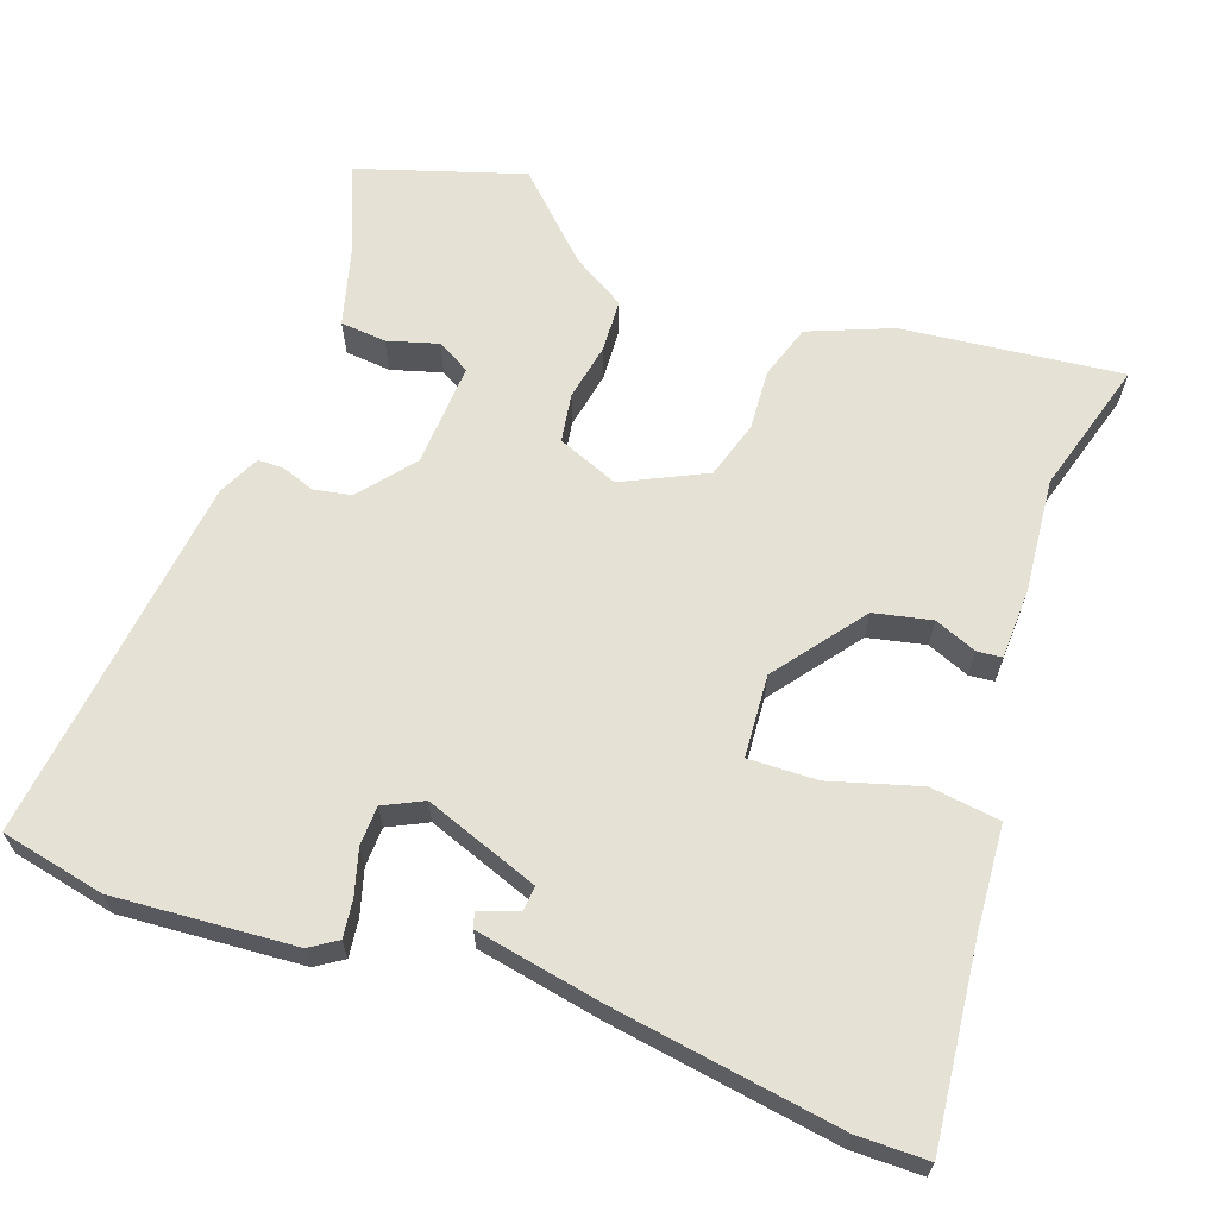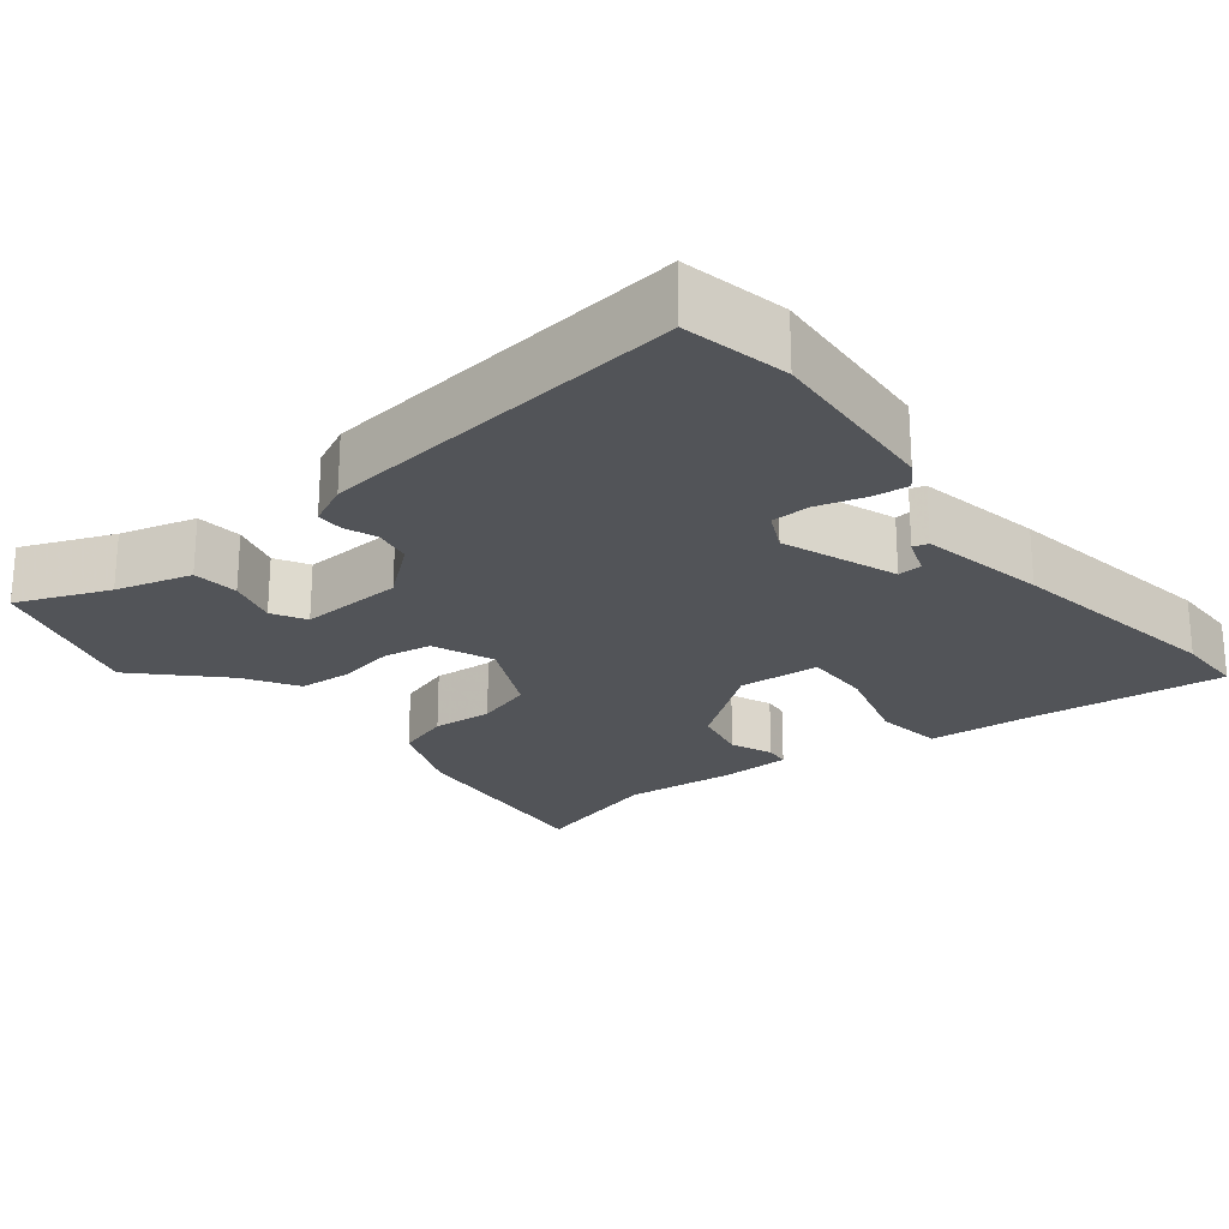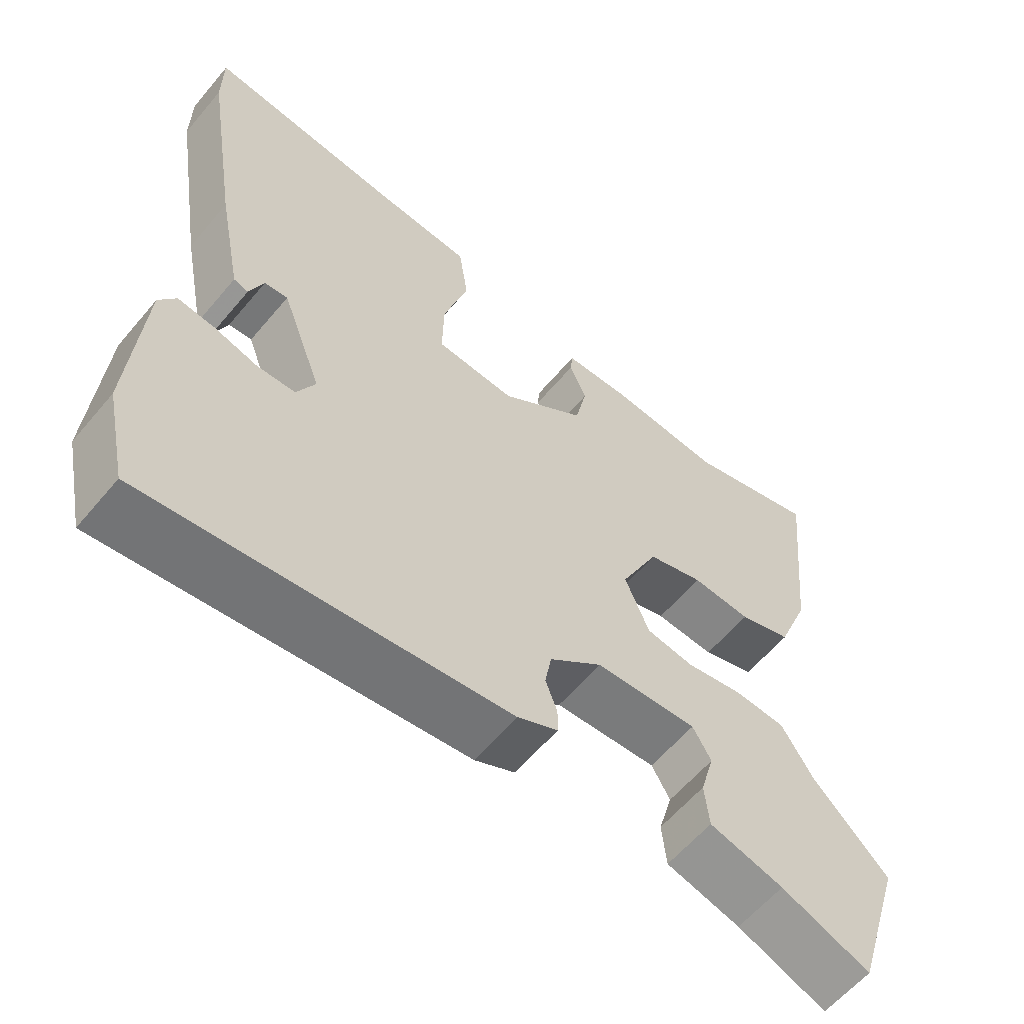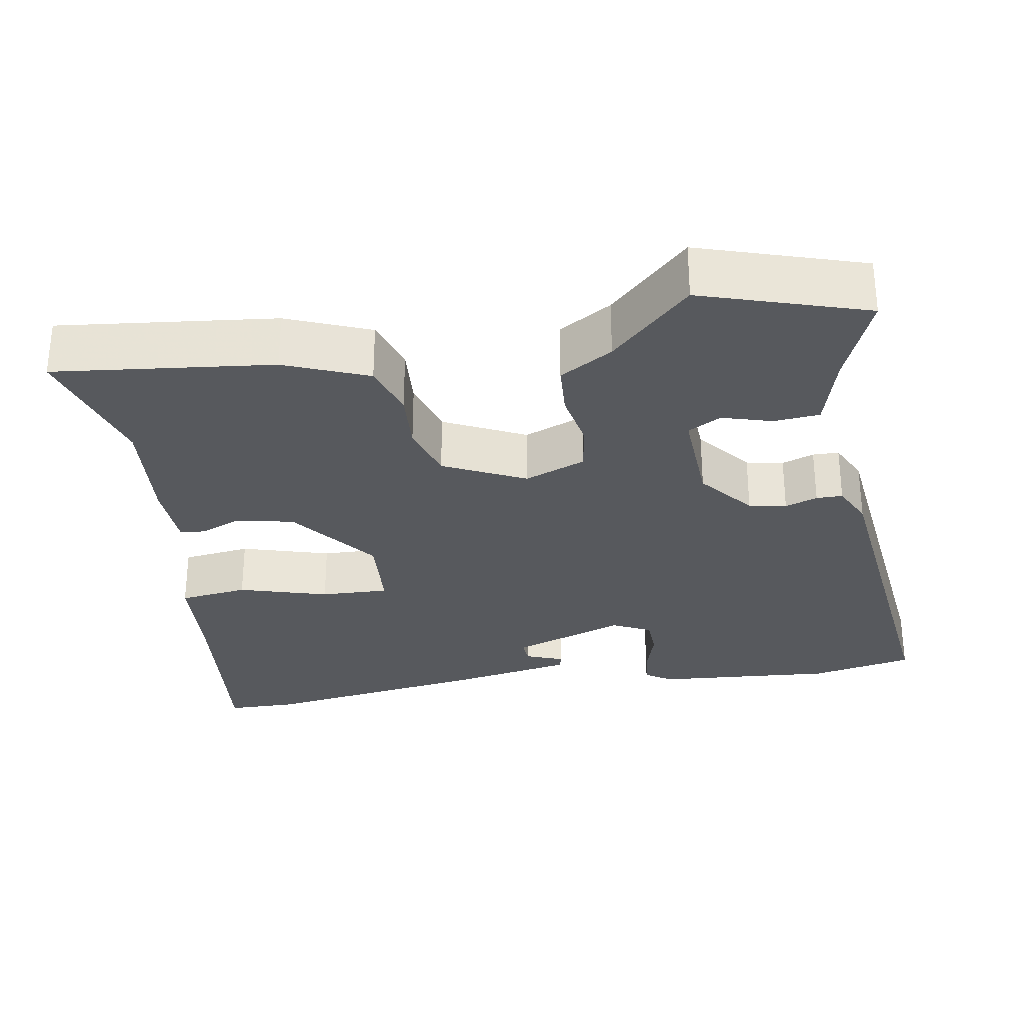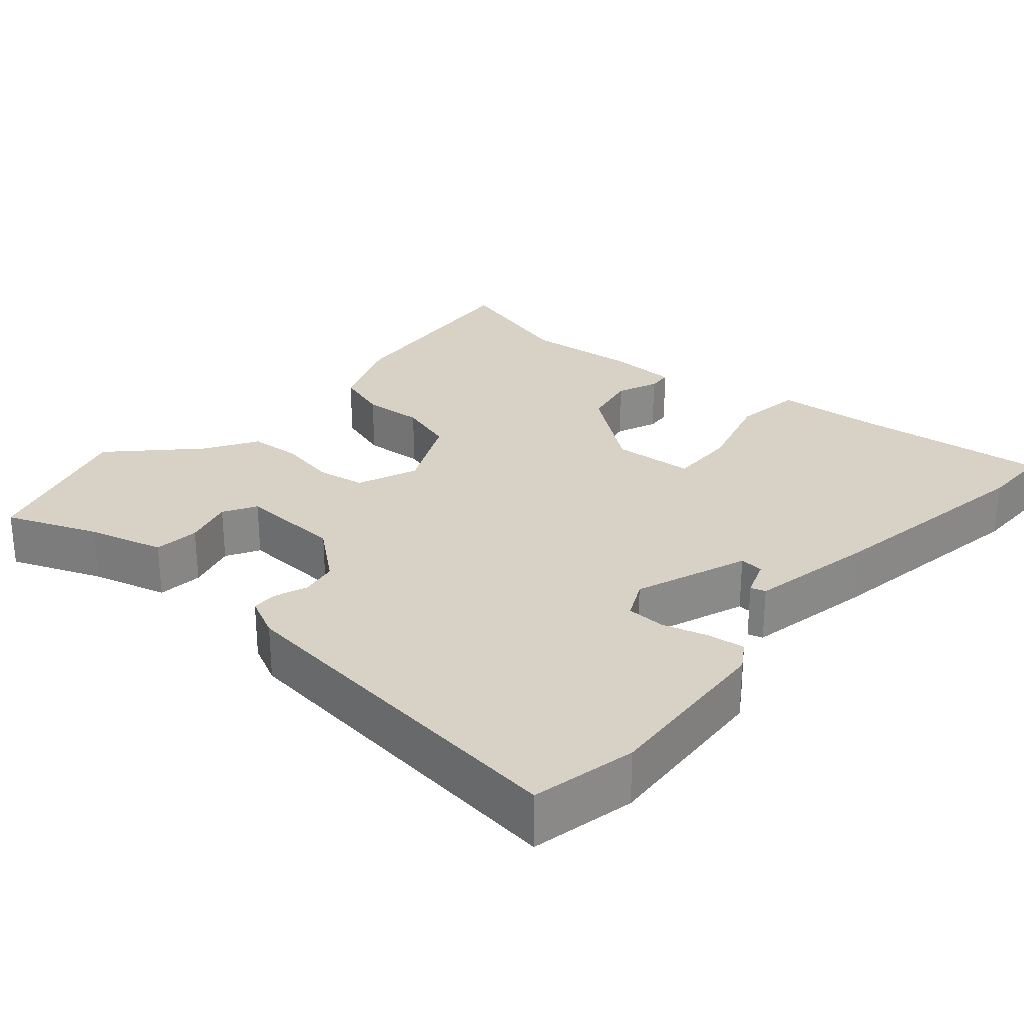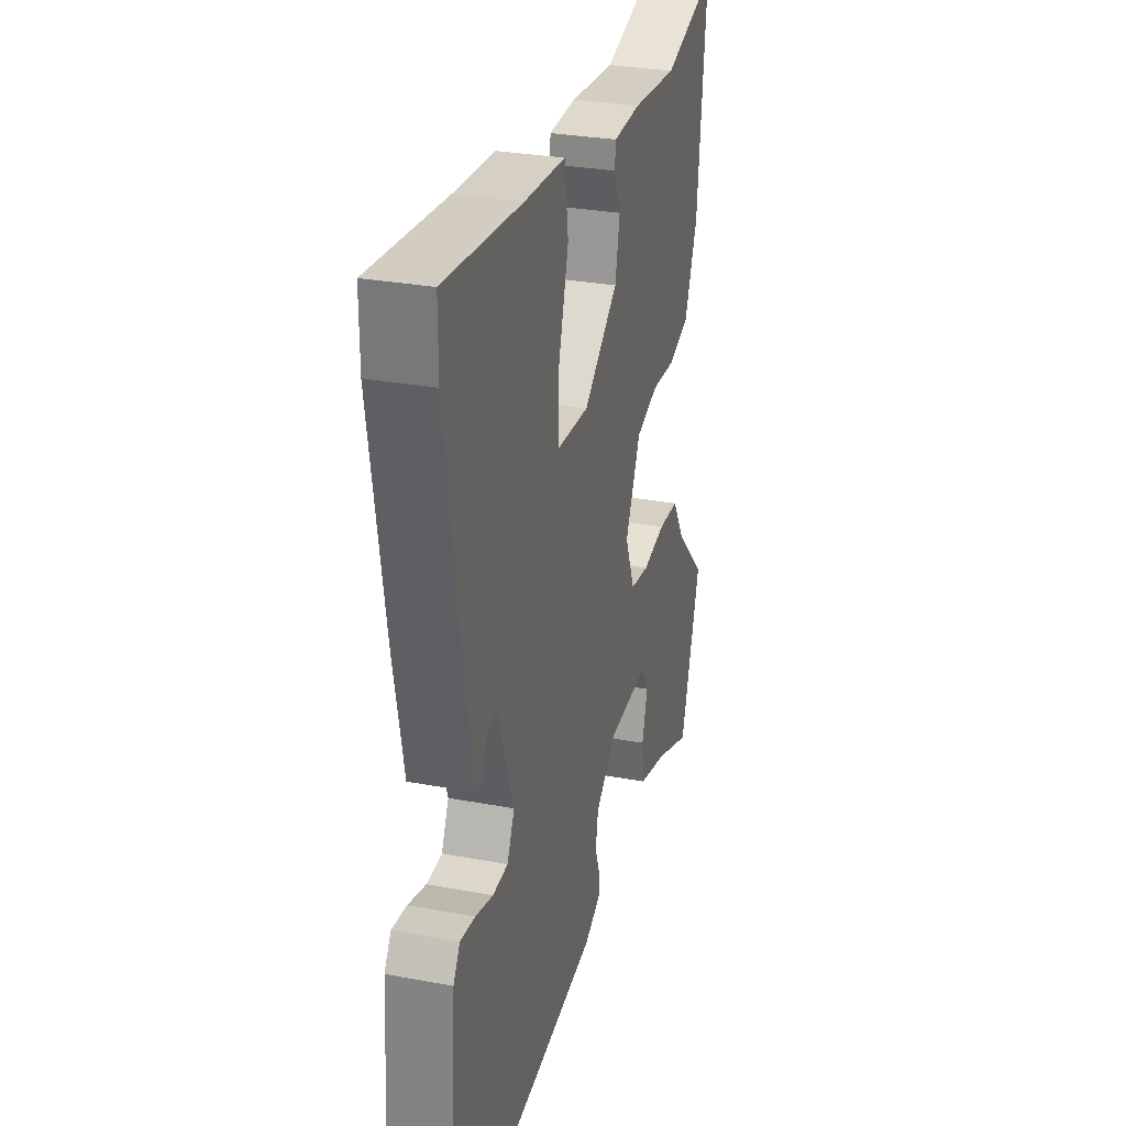
<metadata>
{"format":"obj","ext":"obj","renderer":"f3d","projection":"perspective","resolution":1024,"background":"white","views":[{"elev":64.4,"azim":-70.7,"up":"+Y"},{"elev":-23.1,"azim":-141.8,"up":"+Y"},{"elev":-60.2,"azim":-39.8,"up":"+Z"},{"elev":-29.6,"azim":99.1,"up":"+Y"},{"elev":27.2,"azim":-139.2,"up":"+Y"},{"elev":29.5,"azim":-74.6,"up":"+Z"}]}
</metadata>
<code>
v 0.562 0.07 -0.301
v 0.494 0.07 -0.52
v 0.372 0.07 -0.472
v 0.271 0.07 -0.445
v 0.265 0.07 -0.384
v 0.284 0.07 -0.317
v 0.259 0.07 -0.273
v 0.12 0.07 -0.281
v 0.048 0.07 -0.34
v 0.039 0.07 -0.39
v 0.055 0.07 -0.433
v 0.055 0.07 -0.468
v 0 0.07 -0.495
v -0.488 0.07 -0.555
v -0.518 0.07 -0.417
v -0.502 0.07 -0.178
v -0.479 0.07 -0.142
v -0.429 0.07 -0.148
v -0.369 0.07 -0.165
v -0.317 0.07 -0.163
v -0.292 0.07 -0.111
v -0.348 0.07 0.04
v -0.38 0.07 0.037
v -0.399 0.07 -0.014
v -0.419 0.07 -0.008
v -0.452 0.07 0.16
v -0.5 0.07 0.459
v -0.5 0.07 0.552
v -0.237 0.07 0.526
v -0.099 0.07 0.517
v -0.086 0.07 0.425
v -0.12 0.07 0.306
v -0.122 0.07 0.215
v -0.013 0.07 0.208
v 0.104 0.07 0.298
v 0.12 0.07 0.374
v 0.097 0.07 0.43
v 0.1 0.07 0.463
v 0.193 0.07 0.467
v 0.346 0.07 0.454
v 0.525 0.07 0.507
v 0.495 0.07 0.217
v 0.451 0.07 0.106
v 0.379 0.07 0.082
v 0.298 0.07 0.087
v 0.222 0.07 0.063
v 0.17 0.07 -0.046
v 0.203 0.07 -0.127
v 0.268 0.07 -0.137
v 0.345 0.07 -0.122
v 0.415 0.07 -0.126
v 0.458 0.07 -0.196
v 0.562 0 -0.301
v 0.494 0 -0.52
v 0.372 0 -0.472
v 0.271 0 -0.445
v 0.265 0 -0.384
v 0.284 0 -0.317
v 0.259 0 -0.273
v 0.12 0 -0.281
v 0.048 0 -0.34
v 0.039 0 -0.39
v 0.055 0 -0.433
v 0.055 0 -0.468
v 0 0 -0.495
v -0.488 0 -0.555
v -0.518 0 -0.417
v -0.502 0 -0.178
v -0.479 0 -0.142
v -0.429 0 -0.148
v -0.369 0 -0.165
v -0.317 0 -0.163
v -0.292 0 -0.111
v -0.348 0 0.04
v -0.38 0 0.037
v -0.399 0 -0.014
v -0.419 0 -0.008
v -0.452 0 0.16
v -0.5 0 0.459
v -0.5 0 0.552
v -0.237 0 0.526
v -0.099 0 0.517
v -0.086 0 0.425
v -0.12 0 0.306
v -0.122 0 0.215
v -0.013 0 0.208
v 0.104 0 0.298
v 0.12 0 0.374
v 0.097 0 0.43
v 0.1 0 0.463
v 0.193 0 0.467
v 0.346 0 0.454
v 0.525 0 0.507
v 0.495 0 0.217
v 0.451 0 0.106
v 0.379 0 0.082
v 0.298 0 0.087
v 0.222 0 0.063
v 0.17 0 -0.046
v 0.203 0 -0.127
v 0.268 0 -0.137
v 0.345 0 -0.122
v 0.415 0 -0.126
v 0.458 0 -0.196
f 49 50 51 52
f 1 2 3
f 52 1 3
f 49 52 3
f 48 49 3
f 43 44 45
f 42 43 45
f 41 42 45
f 40 41 45
f 39 40 45
f 38 39 45
f 37 38 45
f 36 37 45
f 35 36 45 46
f 34 35 46 47
f 29 30 31 32
f 29 32 33
f 27 28 29
f 26 27 29
f 25 26 29
f 24 25 29
f 23 24 29
f 22 23 29 33
f 34 47 48
f 33 34 48
f 22 33 48
f 21 22 48
f 17 18 19
f 16 17 19
f 15 16 19
f 14 15 19
f 13 14 19
f 12 13 19
f 11 12 19
f 10 11 19
f 9 10 19 20
f 3 4 5 6
f 48 3 6
f 48 6 7
f 20 21 48
f 9 20 48
f 8 9 48
f 7 8 48
f 104 103 102 101
f 55 54 53
f 55 53 104
f 55 104 101
f 55 101 100
f 97 96 95
f 97 95 94
f 97 94 93
f 97 93 92
f 97 92 91
f 97 91 90
f 97 90 89
f 97 89 88
f 98 97 88 87
f 99 98 87 86
f 84 83 82 81
f 85 84 81
f 81 80 79
f 81 79 78
f 81 78 77
f 81 77 76
f 81 76 75
f 85 81 75 74
f 100 99 86
f 100 86 85
f 100 85 74
f 100 74 73
f 71 70 69
f 71 69 68
f 71 68 67
f 71 67 66
f 71 66 65
f 71 65 64
f 71 64 63
f 71 63 62
f 72 71 62 61
f 58 57 56 55
f 58 55 100
f 59 58 100
f 100 73 72
f 100 72 61
f 100 61 60
f 100 60 59
f 1 53 54 2
f 2 54 55 3
f 3 55 56 4
f 4 56 57 5
f 5 57 58 6
f 6 58 59 7
f 7 59 60 8
f 8 60 61 9
f 9 61 62 10
f 10 62 63 11
f 11 63 64 12
f 12 64 65 13
f 13 65 66 14
f 14 66 67 15
f 15 67 68 16
f 16 68 69 17
f 17 69 70 18
f 18 70 71 19
f 19 71 72 20
f 20 72 73 21
f 21 73 74 22
f 22 74 75 23
f 23 75 76 24
f 24 76 77 25
f 25 77 78 26
f 26 78 79 27
f 27 79 80 28
f 28 80 81 29
f 29 81 82 30
f 30 82 83 31
f 31 83 84 32
f 32 84 85 33
f 33 85 86 34
f 34 86 87 35
f 35 87 88 36
f 36 88 89 37
f 37 89 90 38
f 38 90 91 39
f 39 91 92 40
f 40 92 93 41
f 41 93 94 42
f 42 94 95 43
f 43 95 96 44
f 44 96 97 45
f 45 97 98 46
f 46 98 99 47
f 47 99 100 48
f 48 100 101 49
f 49 101 102 50
f 50 102 103 51
f 51 103 104 52
f 52 104 53 1

</code>
